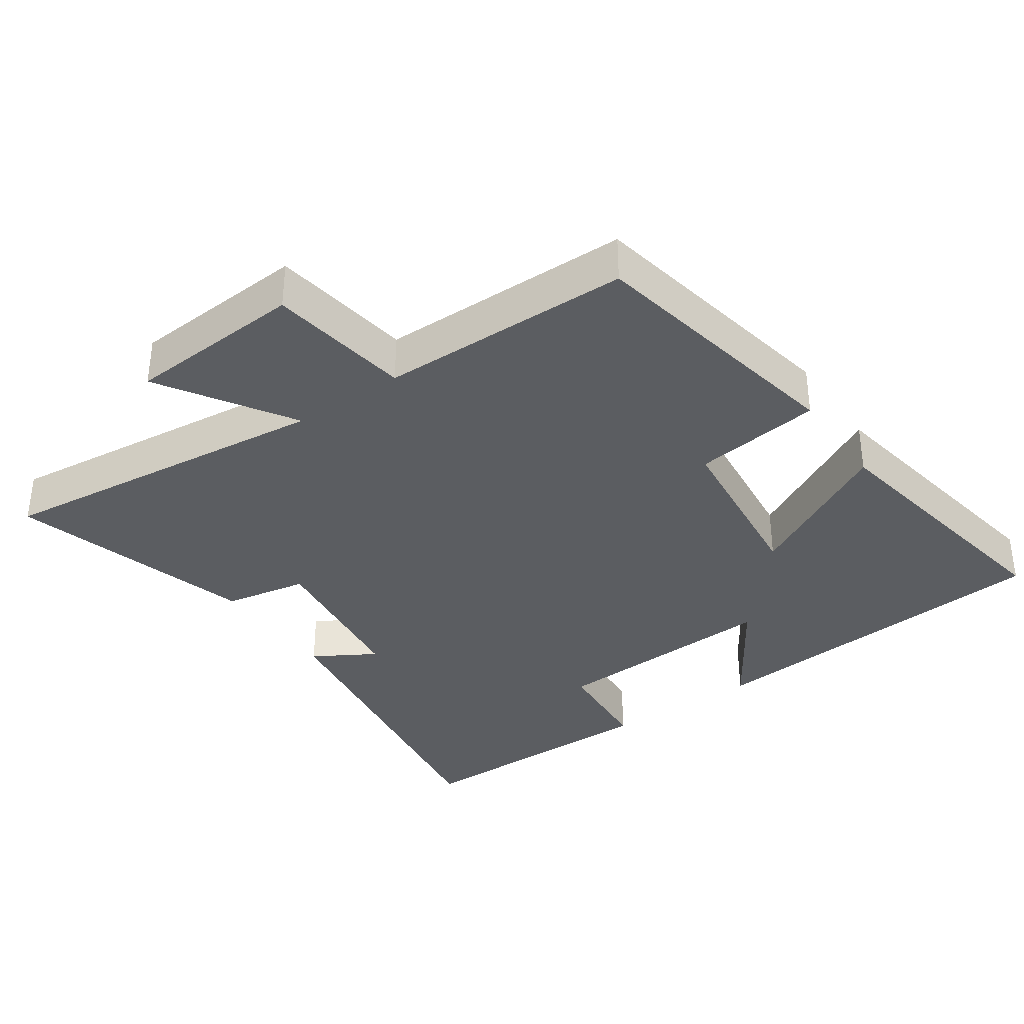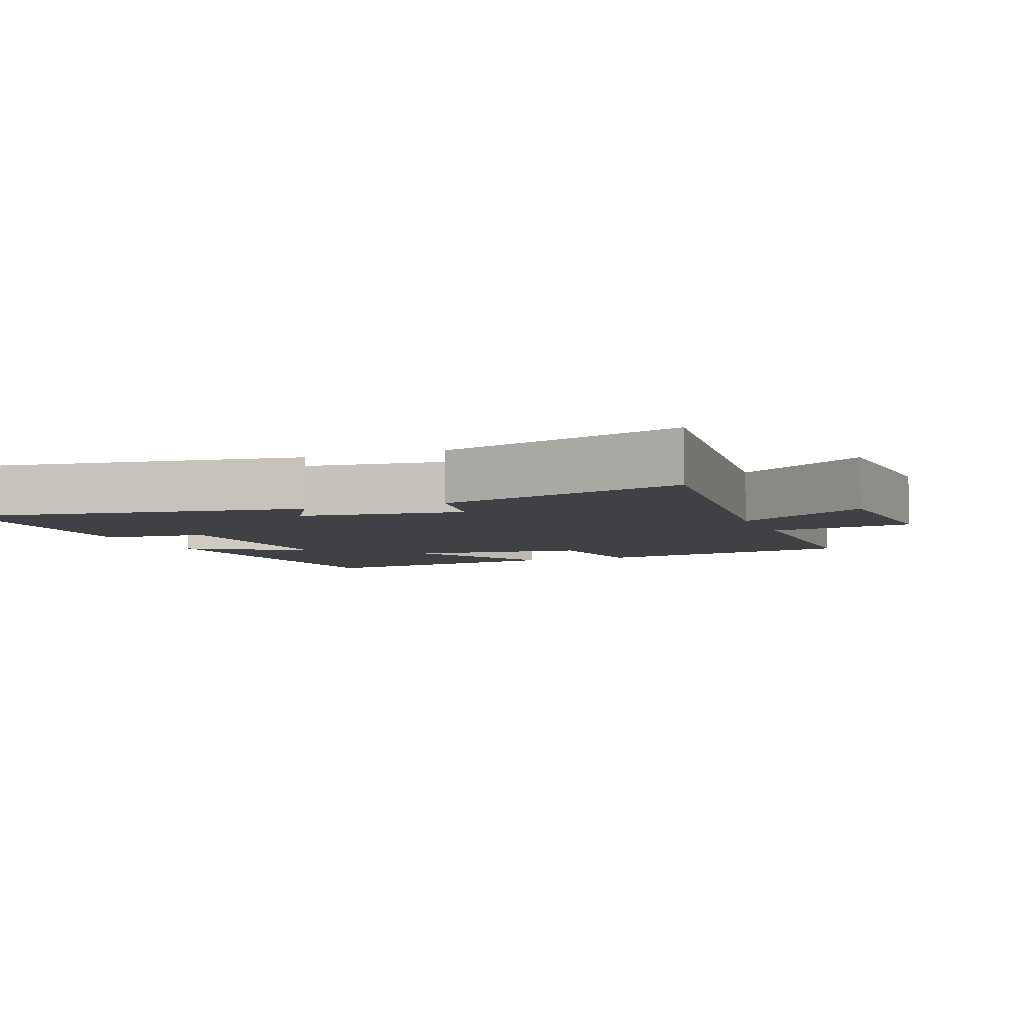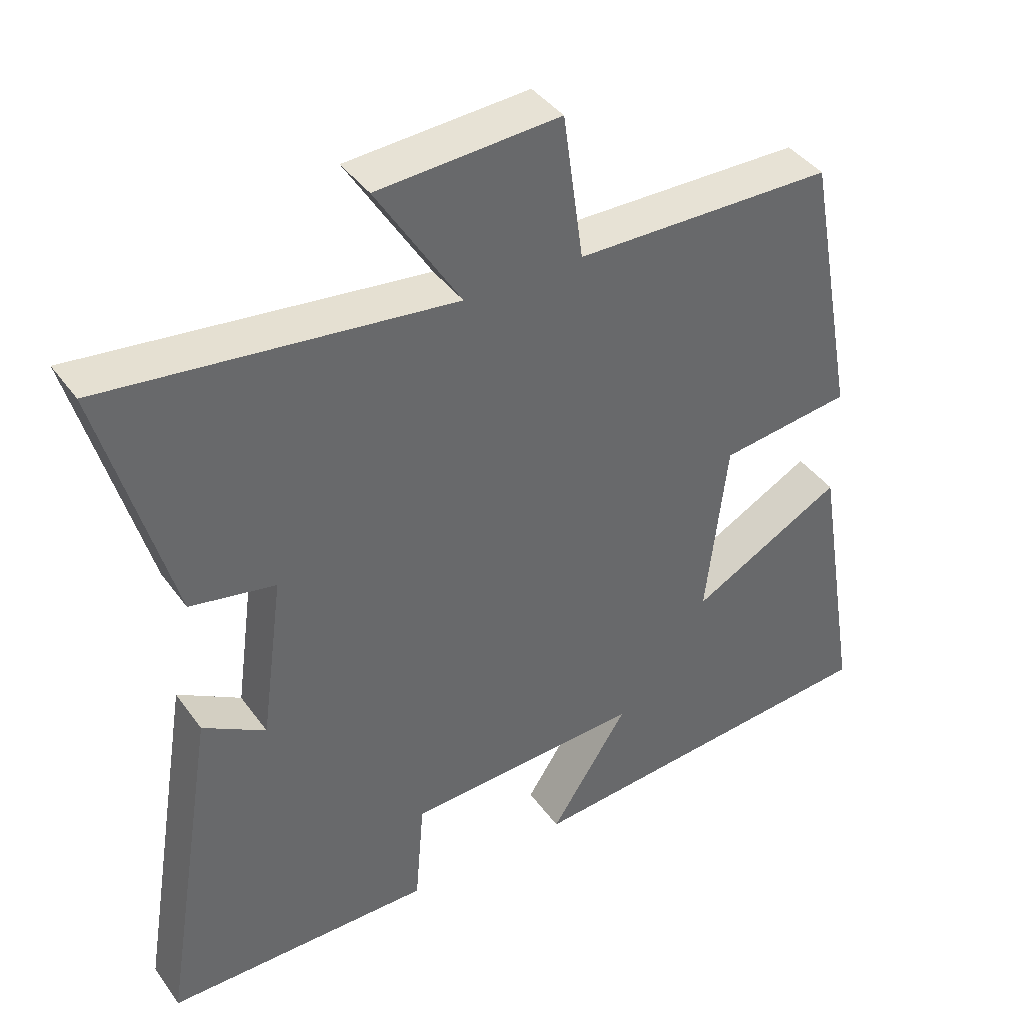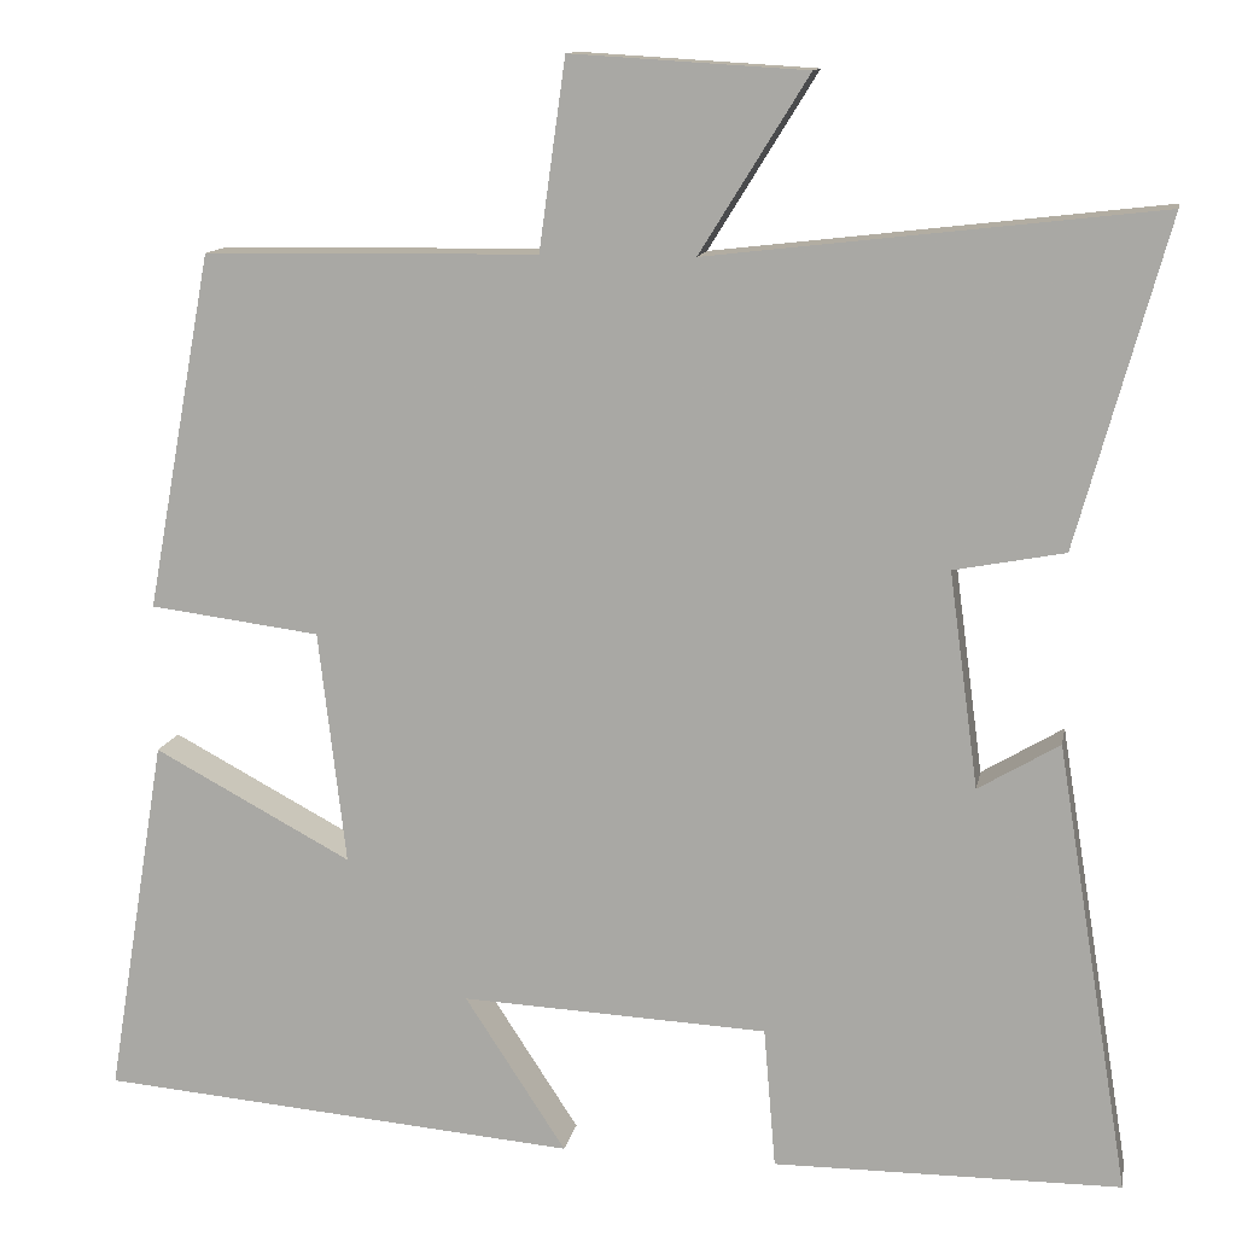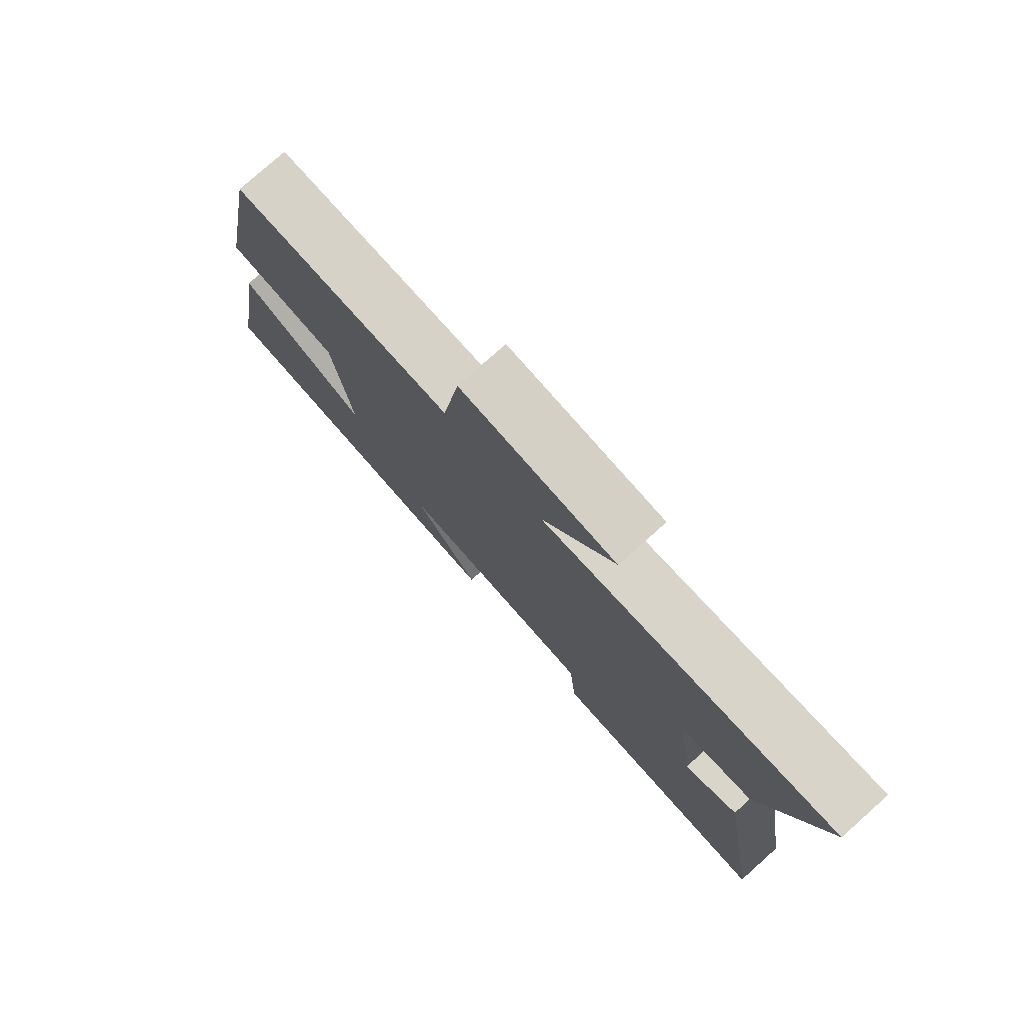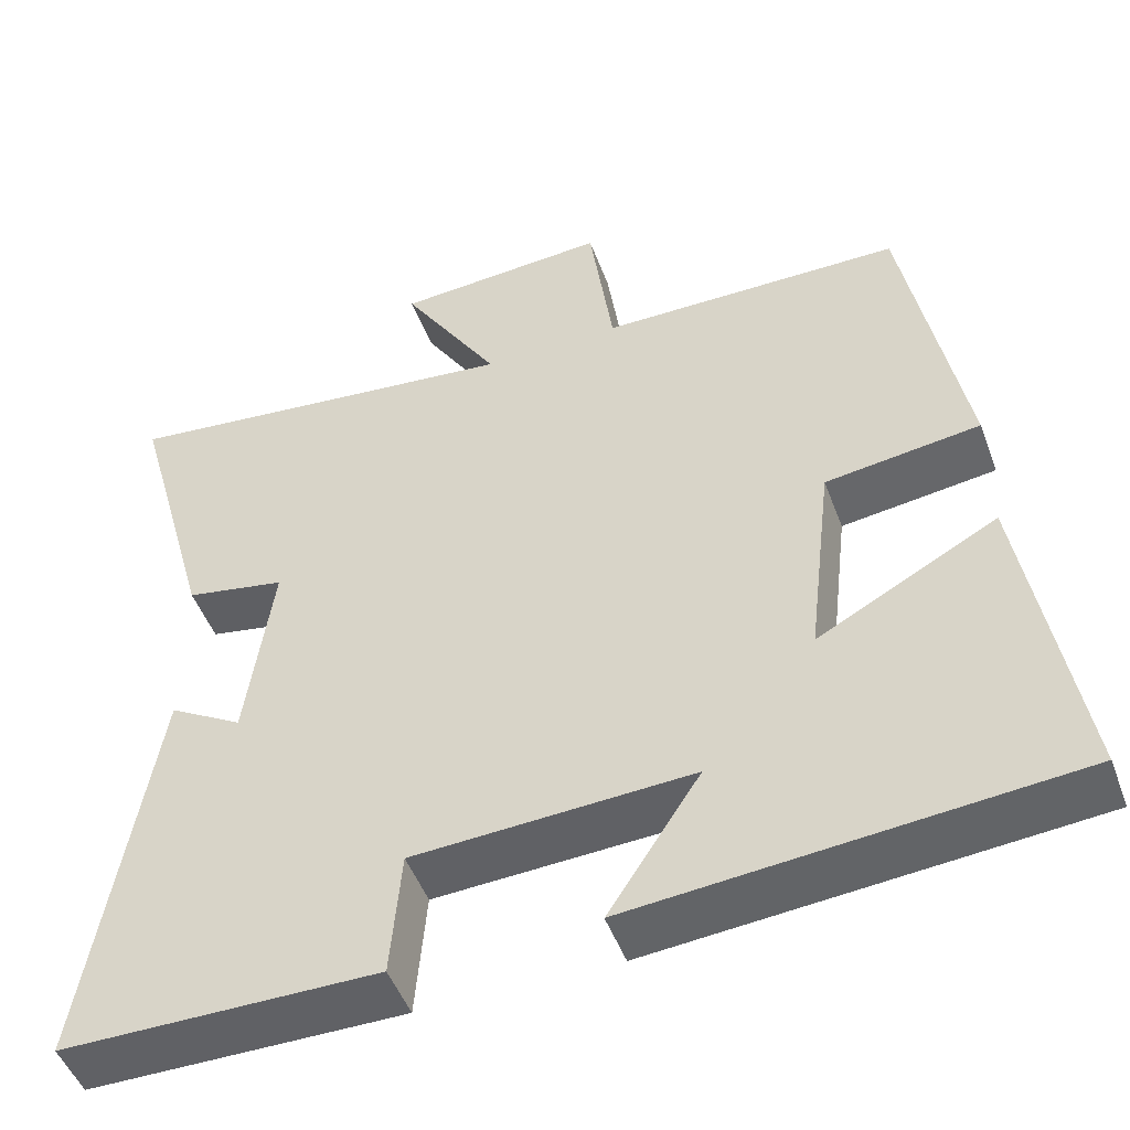
<metadata>
{"format":"obj","ext":"obj","renderer":"f3d","projection":"perspective","resolution":1024,"background":"white","views":[{"elev":-35.6,"azim":35.0,"up":"+Y"},{"elev":-5.5,"azim":-68.5,"up":"+Y"},{"elev":40.5,"azim":-32.3,"up":"+Z"},{"elev":12.2,"azim":-169.4,"up":"+Z"},{"elev":78.3,"azim":-131.7,"up":"+Z"},{"elev":-49.1,"azim":20.1,"up":"+Z"}]}
</metadata>
<code>
v 0.565 0.07 -0.456
v 0.038 0.07 -0.5
v 0.149 0.07 -0.33
v -0.187 0.07 -0.346
v -0.2 0.07 -0.5
v -0.58 0.07 -0.498
v -0.5 0.07 -0.006
v -0.411 0.07 -0.059
v -0.379 0.07 0.177
v -0.5 0.07 0.2
v -0.599 0.07 0.557
v -0.107 0.07 0.5
v -0.226 0.07 0.692
v 0.032 0.07 0.708
v 0.061 0.07 0.5
v 0.428 0.07 0.495
v 0.5 0.07 0.104
v 0.313 0.07 0.08
v 0.283 0.07 -0.176
v 0.5 0.07 -0.06
v 0.565 0 -0.456
v 0.038 0 -0.5
v 0.149 0 -0.33
v -0.187 0 -0.346
v -0.2 0 -0.5
v -0.58 0 -0.498
v -0.5 0 -0.006
v -0.411 0 -0.059
v -0.379 0 0.177
v -0.5 0 0.2
v -0.599 0 0.557
v -0.107 0 0.5
v -0.226 0 0.692
v 0.032 0 0.708
v 0.061 0 0.5
v 0.428 0 0.495
v 0.5 0 0.104
v 0.313 0 0.08
v 0.283 0 -0.176
v 0.5 0 -0.06
f 1 2 3
f 20 1 3
f 19 20 3
f 18 19 3 4
f 15 16 17 18
f 15 18 4
f 12 13 14 15
f 12 15 4
f 9 10 11 12
f 8 9 12 4
f 6 7 8
f 5 6 8
f 4 5 8
f 23 22 21
f 23 21 40
f 23 40 39
f 24 23 39 38
f 38 37 36 35
f 24 38 35
f 35 34 33 32
f 24 35 32
f 32 31 30 29
f 24 32 29 28
f 28 27 26
f 28 26 25
f 28 25 24
f 1 21 22 2
f 2 22 23 3
f 3 23 24 4
f 4 24 25 5
f 5 25 26 6
f 6 26 27 7
f 7 27 28 8
f 8 28 29 9
f 9 29 30 10
f 10 30 31 11
f 11 31 32 12
f 12 32 33 13
f 13 33 34 14
f 14 34 35 15
f 15 35 36 16
f 16 36 37 17
f 17 37 38 18
f 18 38 39 19
f 19 39 40 20
f 20 40 21 1

</code>
